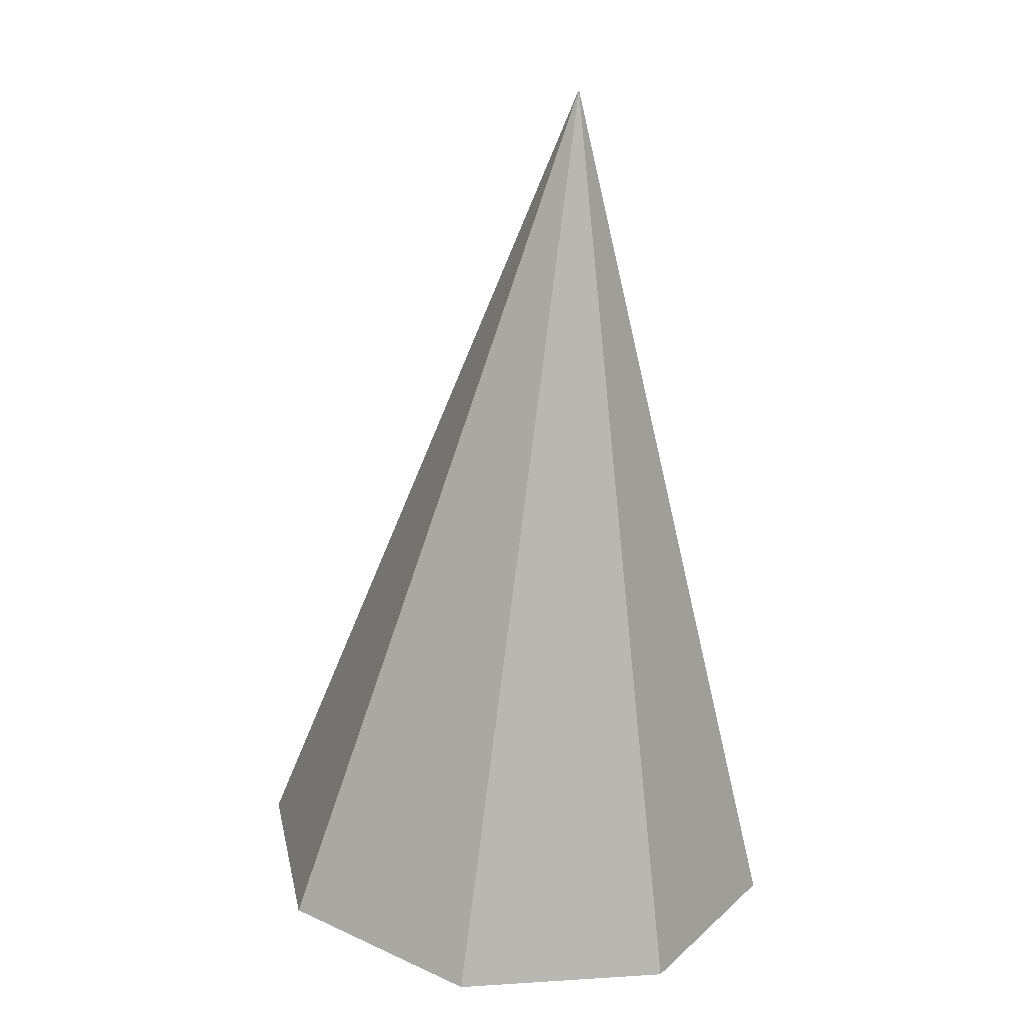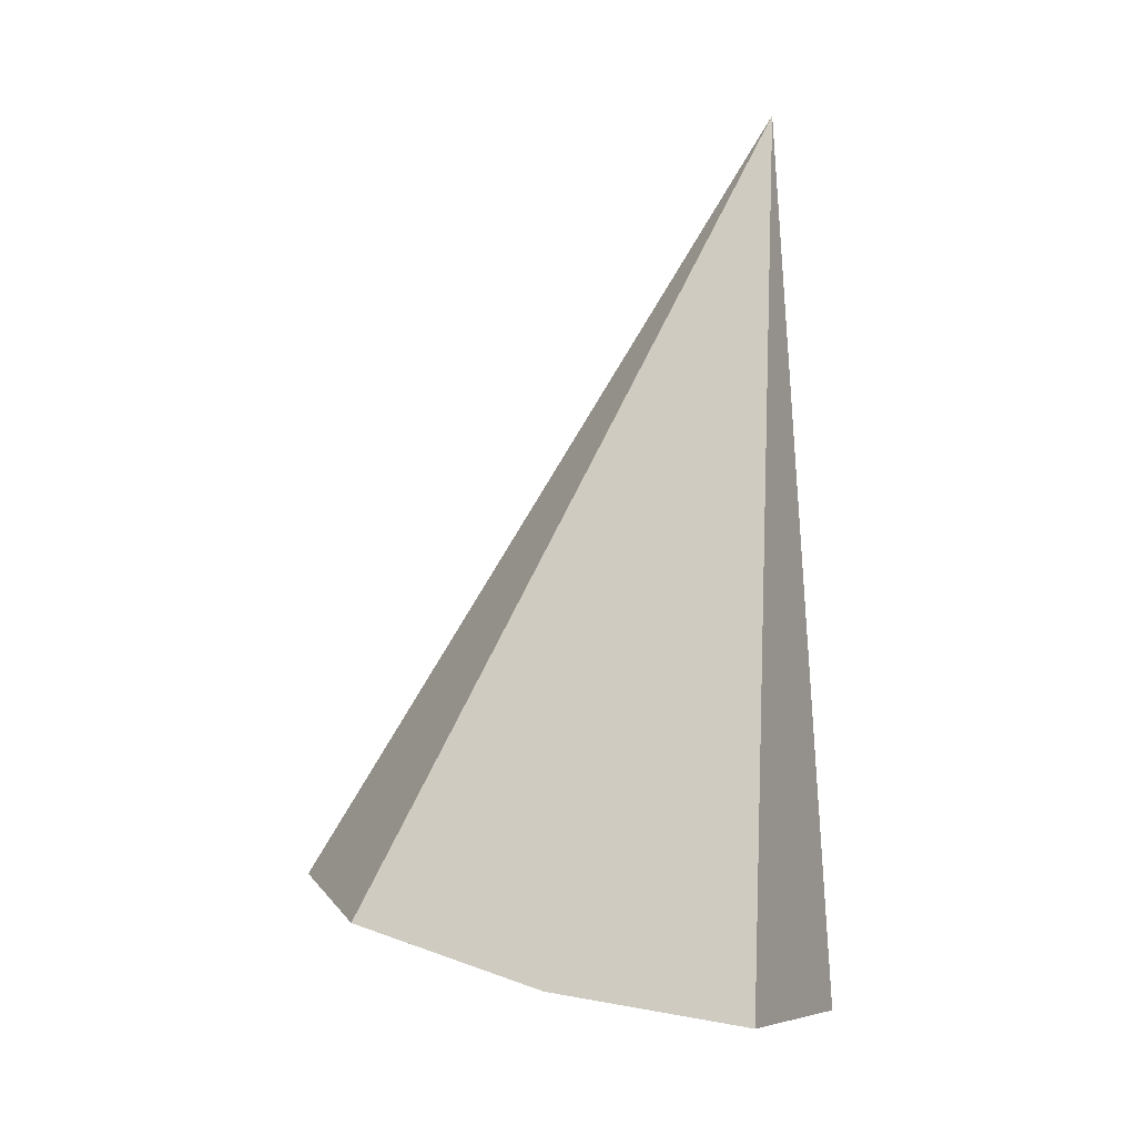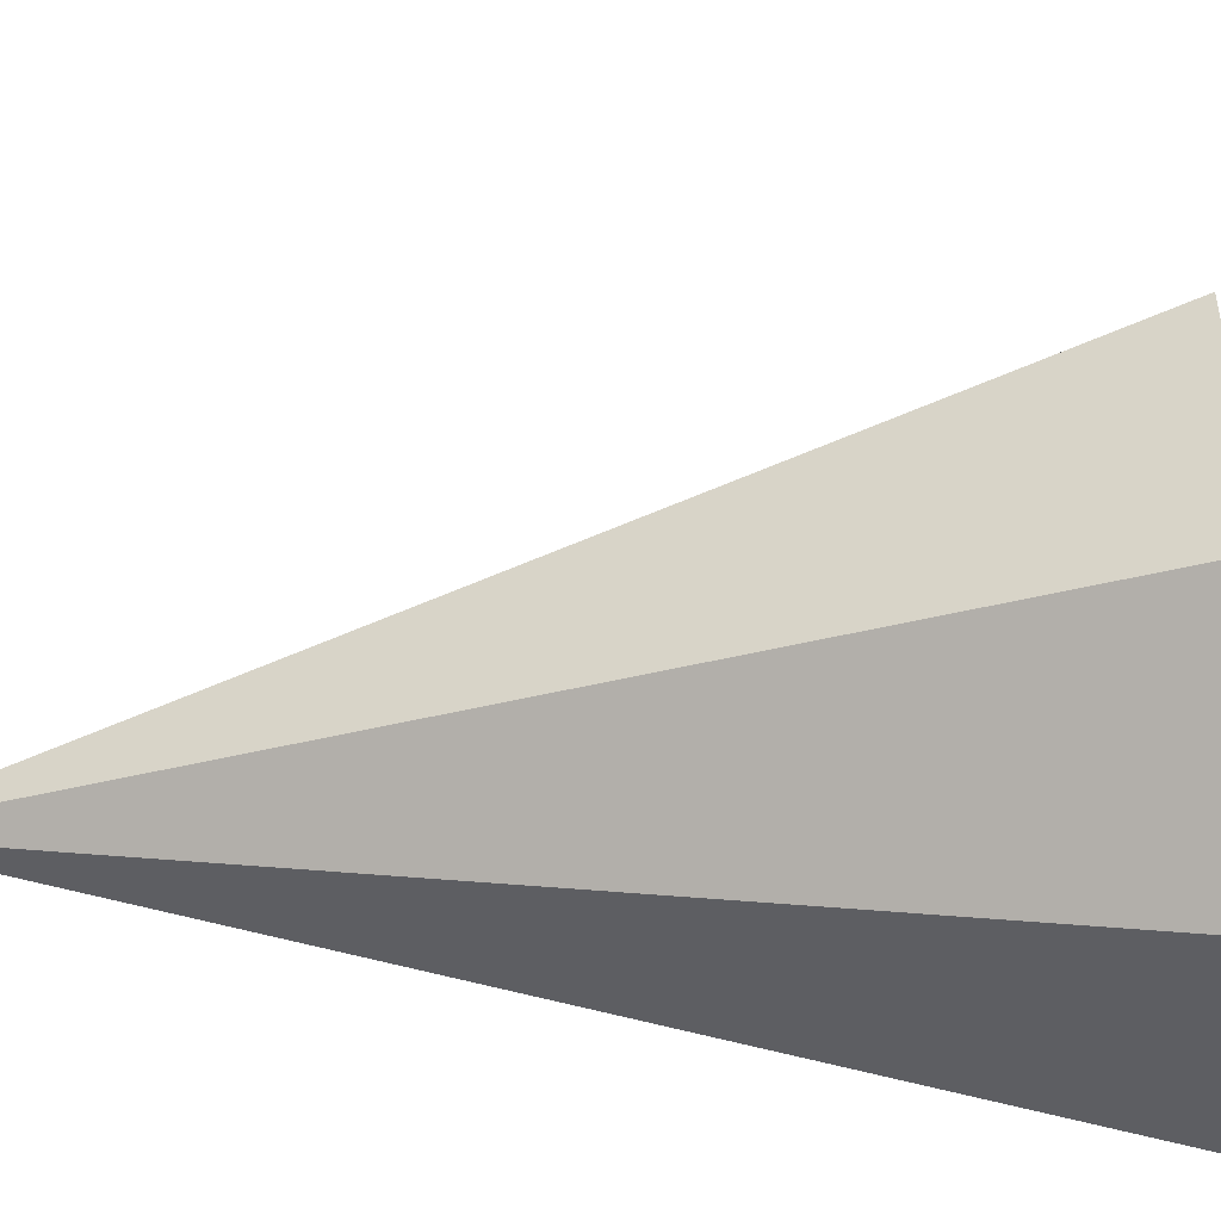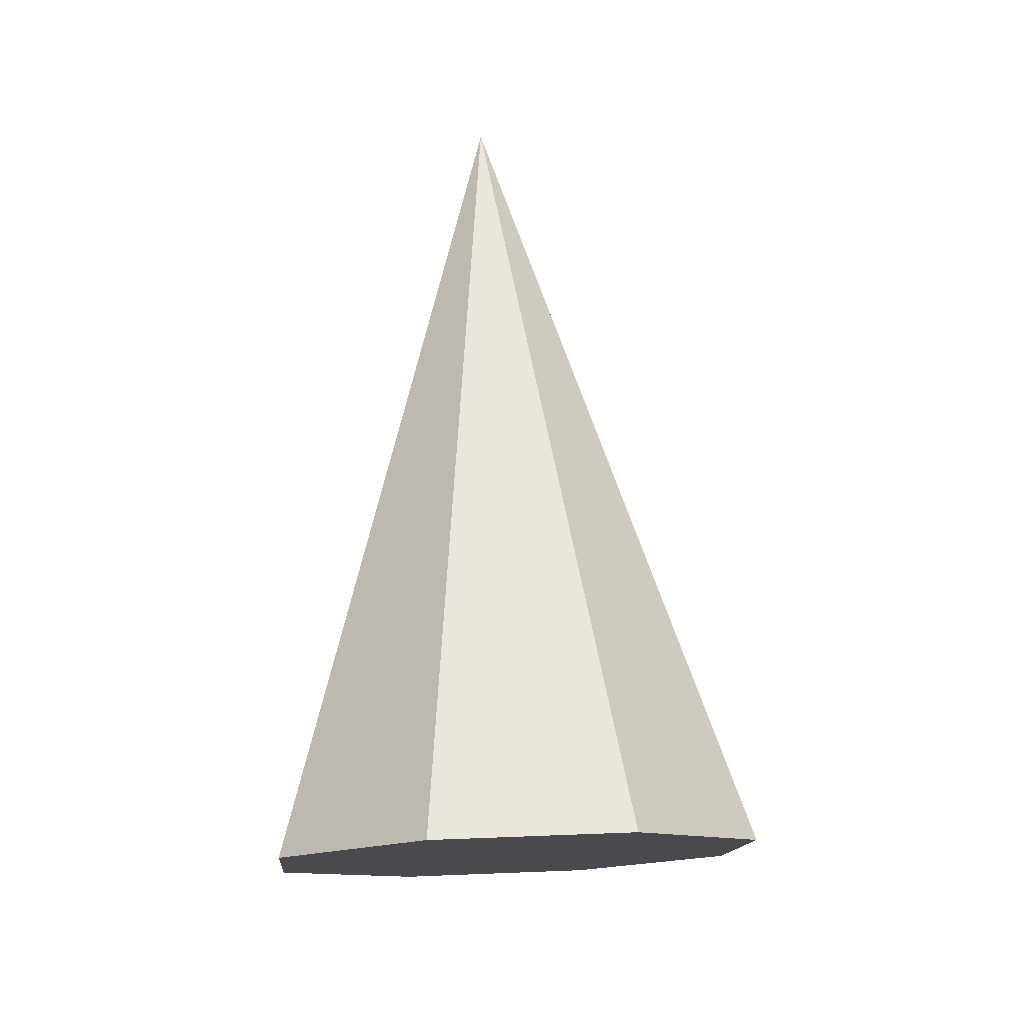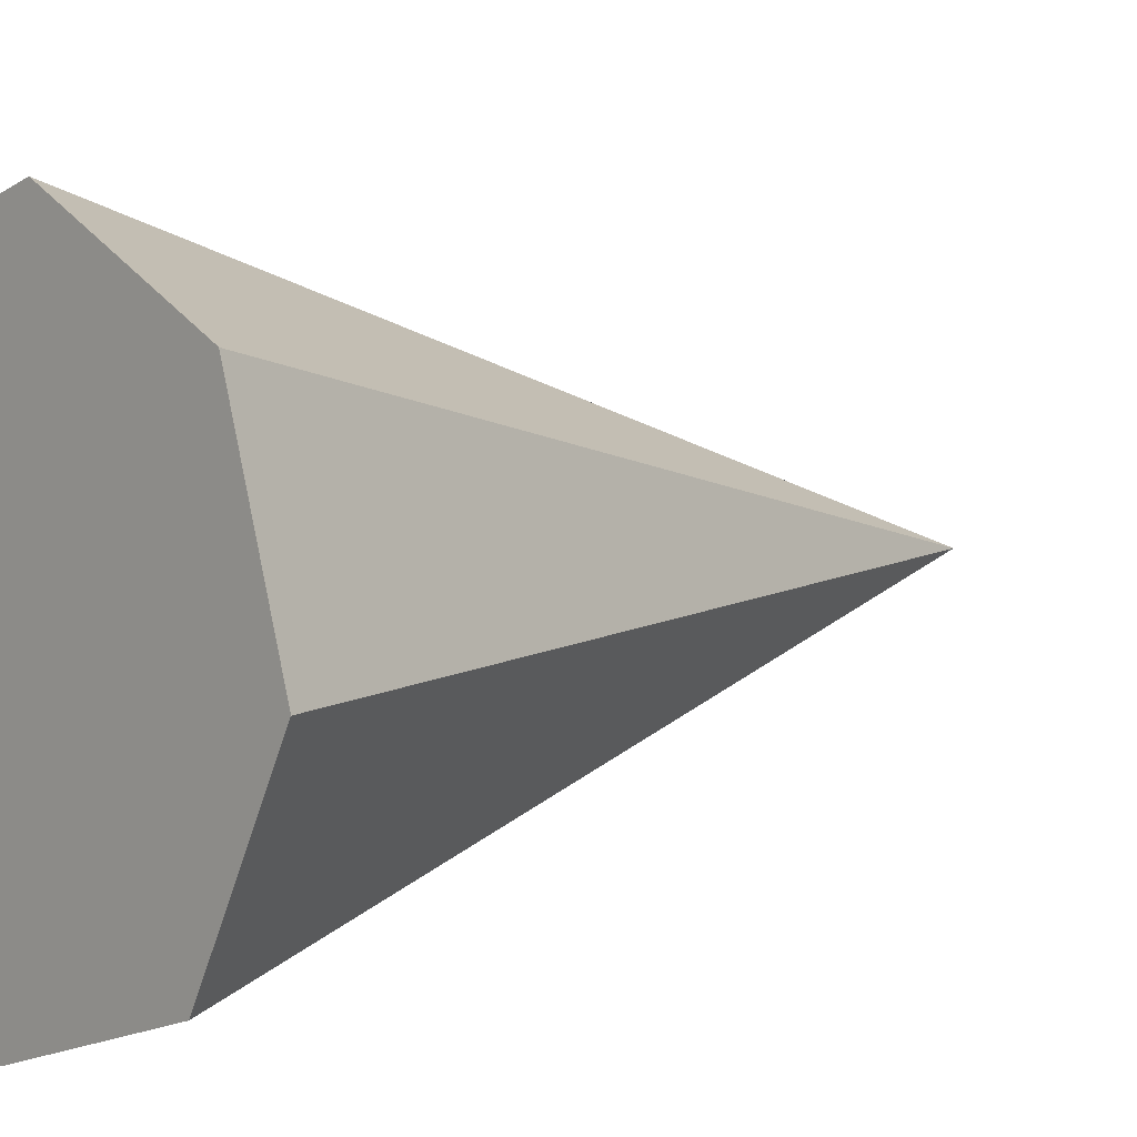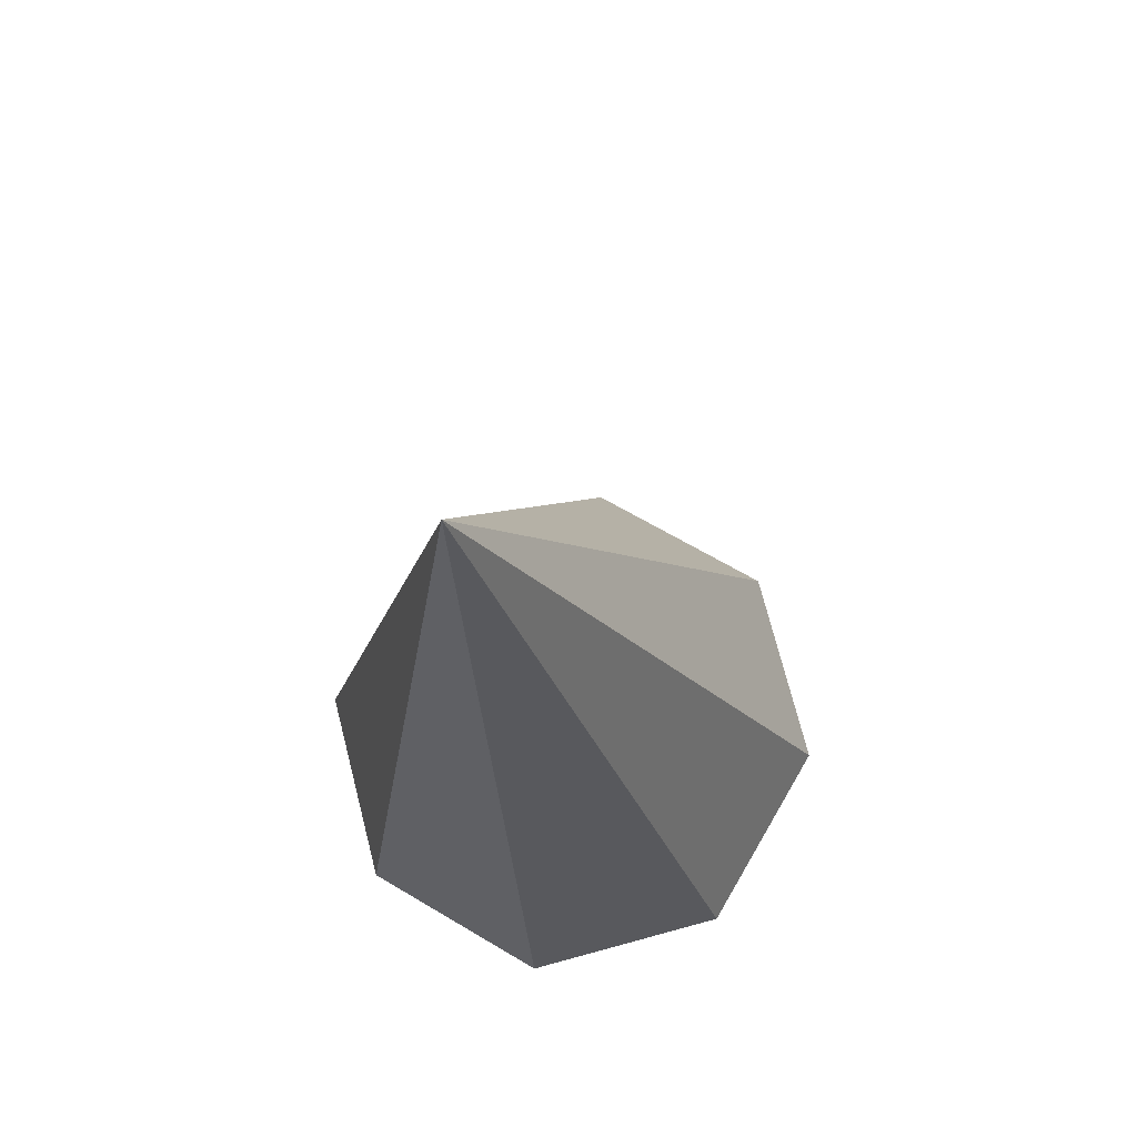
<metadata>
{"format":"obj","ext":"obj","renderer":"f3d","projection":"perspective","resolution":1024,"background":"white","views":[{"elev":9.4,"azim":-125.3,"up":"+Y"},{"elev":6.9,"azim":139.7,"up":"+Y"},{"elev":68.5,"azim":-79.1,"up":"+Z"},{"elev":0.9,"azim":61.9,"up":"+Y"},{"elev":12.2,"azim":62.0,"up":"+Z"},{"elev":61.7,"azim":-81.8,"up":"+Y"}]}
</metadata>
<code>
v 0.5377 21.21 -5.833
v -4.046 19.88 -7.802
v -8.709 18.87 -5.833
v -10.72 18.76 -1.079
v -8.9 19.62 3.675
v -4.315 20.94 5.644
v 0.3475 21.96 3.675
v 2.358 22.07 -1.079
v -9.351 40.81 -2.793
v -4.181 20.41 -1.079
v -7.243 36.63 -3.441
v -8.127 35.98 -3.948
v -9.19 35.29 -3.557
v -9.708 35.05 -2.345
v -9.237 35.48 -1.167
v -8.189 36.23 -0.8467
v -7.284 36.79 -1.414
v -6.932 36.94 -2.439
v -5.441 33.06 -3.995
v -7.081 31.85 -4.937
v -9.052 30.58 -4.211
v -10.01 30.13 -1.962
v -9.14 30.93 0.2241
v -7.196 32.31 0.8181
v -5.516 33.36 -0.2355
v -4.863 33.63 -2.136
v -3.535 29.28 -4.581
v -5.974 27.49 -5.982
v -8.906 25.59 -4.902
v -10.34 24.92 -1.558
v -9.038 26.11 1.694
v -6.145 28.16 2.578
v -3.647 29.72 1.011
v -2.675 30.13 -1.816
v -1.365 24.98 -5.248
v -4.714 22.52 -7.172
v -8.74 19.9 -5.689
v -10.71 18.99 -1.097
v -8.921 20.62 3.37
v -4.949 23.44 4.583
v -1.518 25.59 2.431
v -0.184 26.14 -1.451
v -3.22 28.66 -4.678
v -2.314 29.55 -1.763
v -3.338 29.12 1.217
v -5.972 27.48 2.869
v -9.021 25.31 1.937
v -10.39 24.06 -1.491
v -8.882 24.76 -5.016
v -5.791 26.77 -6.154
v -8.766 20.8 -5.565
v -10.65 19.92 -1.17
v -8.939 21.49 3.105
v -5.138 24.19 4.266
v -1.855 26.24 2.206
v -0.5775 26.77 -1.509
v -1.707 25.66 -5.143
v -4.913 23.3 -6.984
v -5.726 33.63 -3.907
v -5.19 34.15 -2.184
v -5.795 33.9 -0.4217
v -7.353 32.93 0.5551
v -9.156 31.65 0.004321
v -9.966 30.9 -2.023
v -9.073 31.32 -4.108
v -7.246 32.51 -4.781
v -6.988 36.13 -3.519
v -6.638 36.47 -2.396
v -7.033 36.31 -1.247
v -8.048 35.67 -0.6106
v -9.224 34.84 -0.9698
v -9.752 34.35 -2.291
v -9.17 34.63 -3.65
v -7.979 35.4 -4.088
f 1 2 36 35
f 2 3 37 36
f 3 4 38 37
f 4 5 39 38
f 5 6 40 39
f 6 7 41 40
f 7 8 42 41
f 8 1 35 42
f 2 1 10
f 3 2 10
f 4 3 10
f 5 4 10
f 6 5 10
f 7 6 10
f 8 7 10
f 1 8 10
f 11 12 9
f 12 13 9
f 13 14 9
f 14 15 9
f 15 16 9
f 16 17 9
f 17 18 9
f 18 11 9
f 19 20 66 59
f 20 21 65 66
f 21 22 64 65
f 22 23 63 64
f 23 24 62 63
f 24 25 61 62
f 25 26 60 61
f 26 19 59 60
f 27 28 20 19
f 28 29 21 20
f 29 30 22 21
f 30 31 23 22
f 31 32 24 23
f 32 33 25 24
f 33 34 26 25
f 34 27 19 26
f 57 58 50 43
f 58 51 49 50
f 51 52 48 49
f 52 53 47 48
f 53 54 46 47
f 54 55 45 46
f 55 56 44 45
f 56 57 43 44
f 44 43 27 34
f 45 44 34 33
f 46 45 33 32
f 47 46 32 31
f 48 47 31 30
f 49 48 30 29
f 50 49 29 28
f 43 50 28 27
f 37 38 52 51
f 38 39 53 52
f 39 40 54 53
f 40 41 55 54
f 41 42 56 55
f 42 35 57 56
f 35 36 58 57
f 36 37 51 58
f 60 59 67 68
f 61 60 68 69
f 62 61 69 70
f 63 62 70 71
f 64 63 71 72
f 65 64 72 73
f 66 65 73 74
f 59 66 74 67
f 68 67 11 18
f 69 68 18 17
f 70 69 17 16
f 71 70 16 15
f 72 71 15 14
f 73 72 14 13
f 74 73 13 12
f 67 74 12 11

</code>
